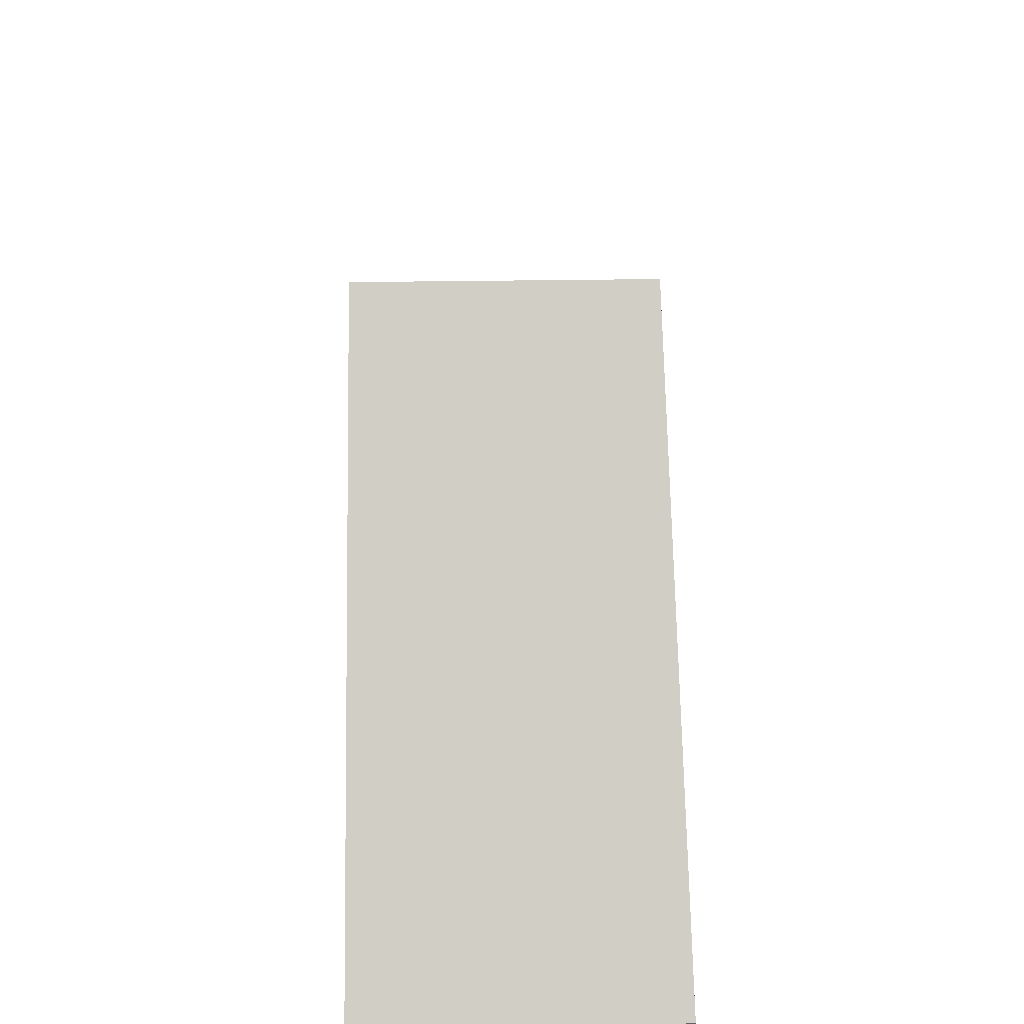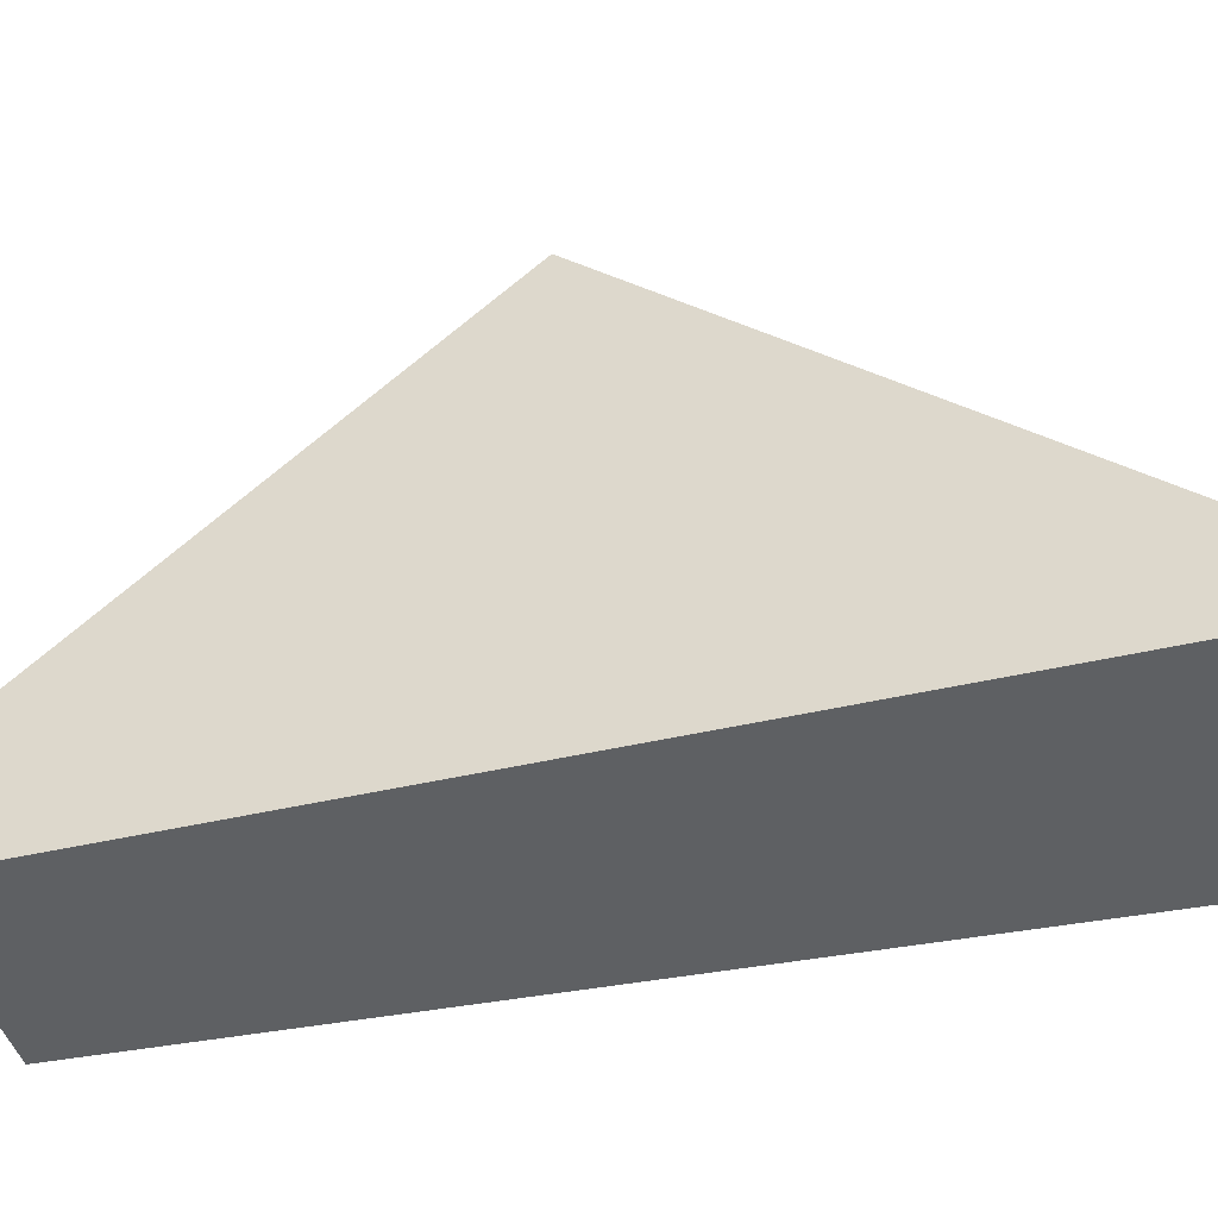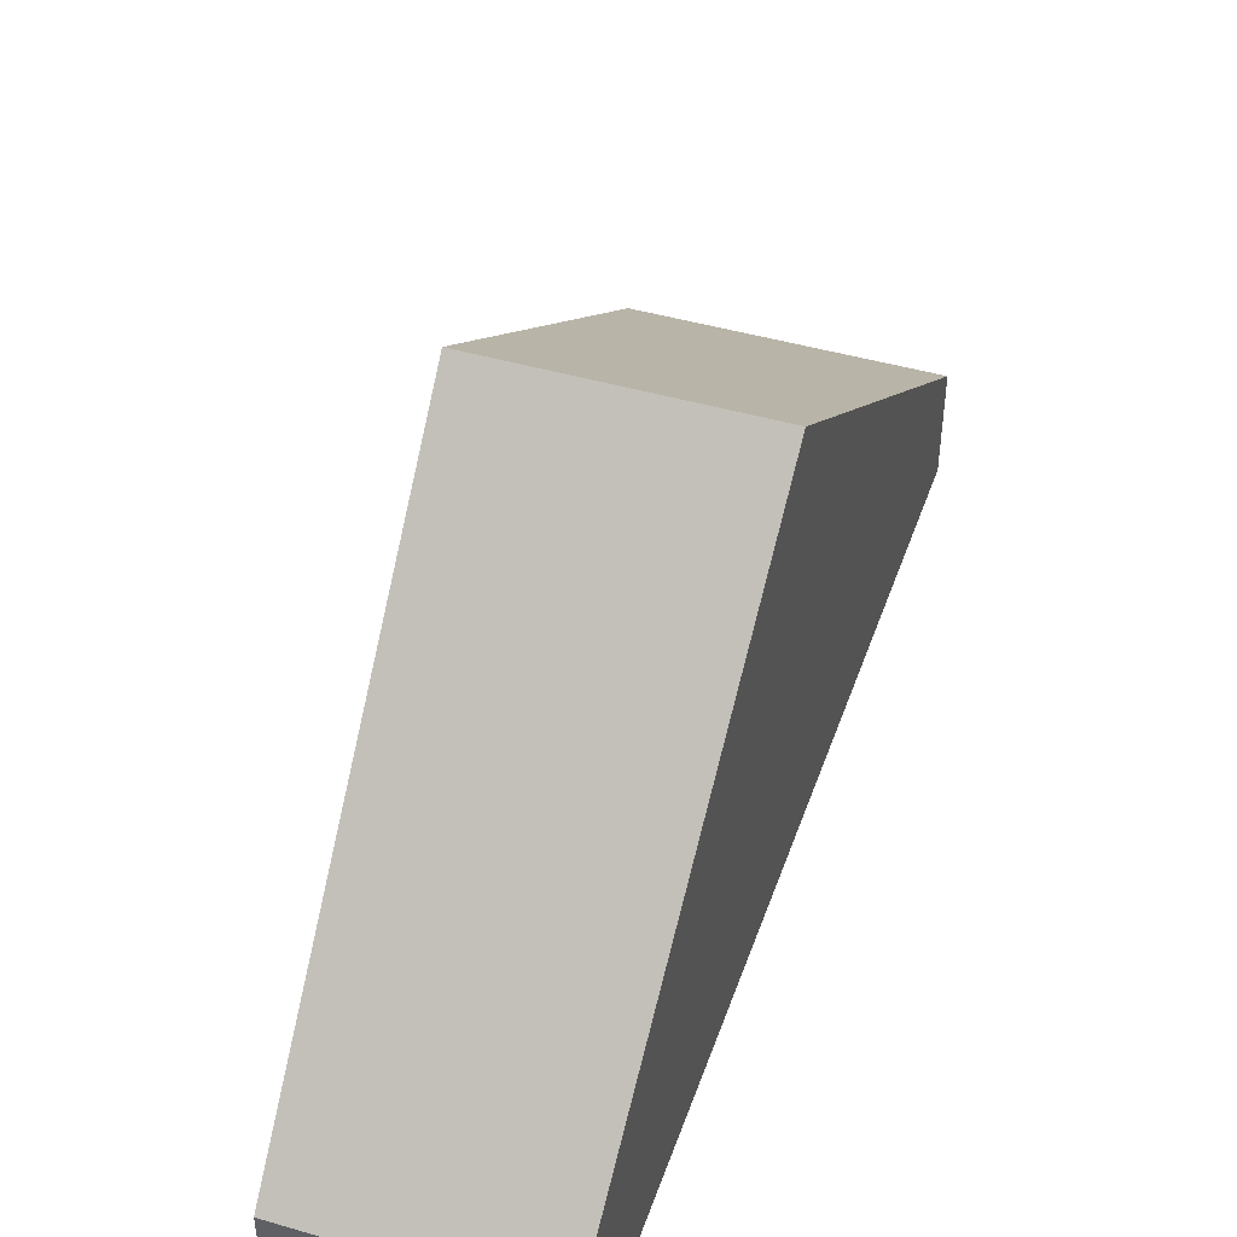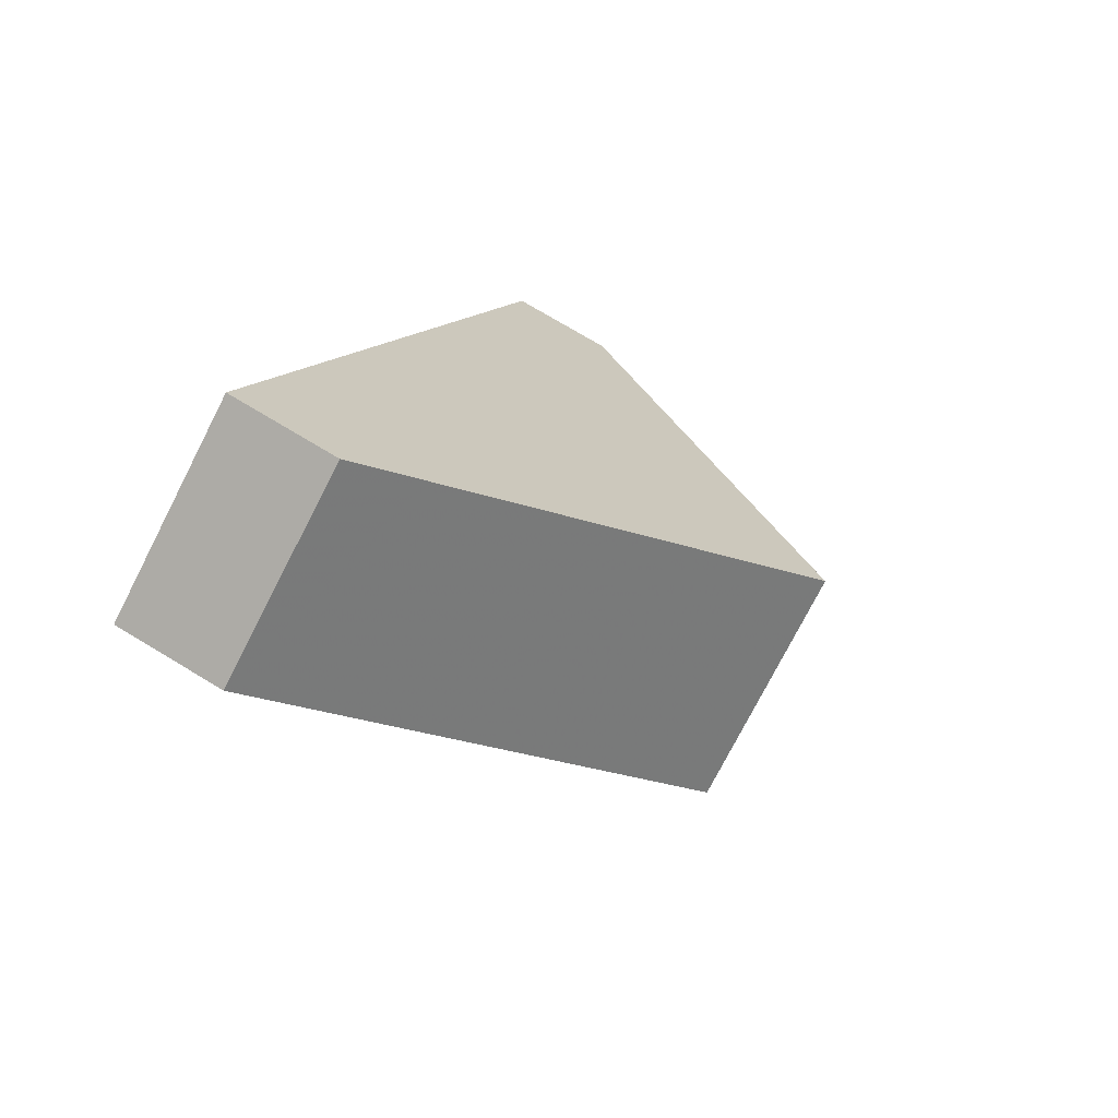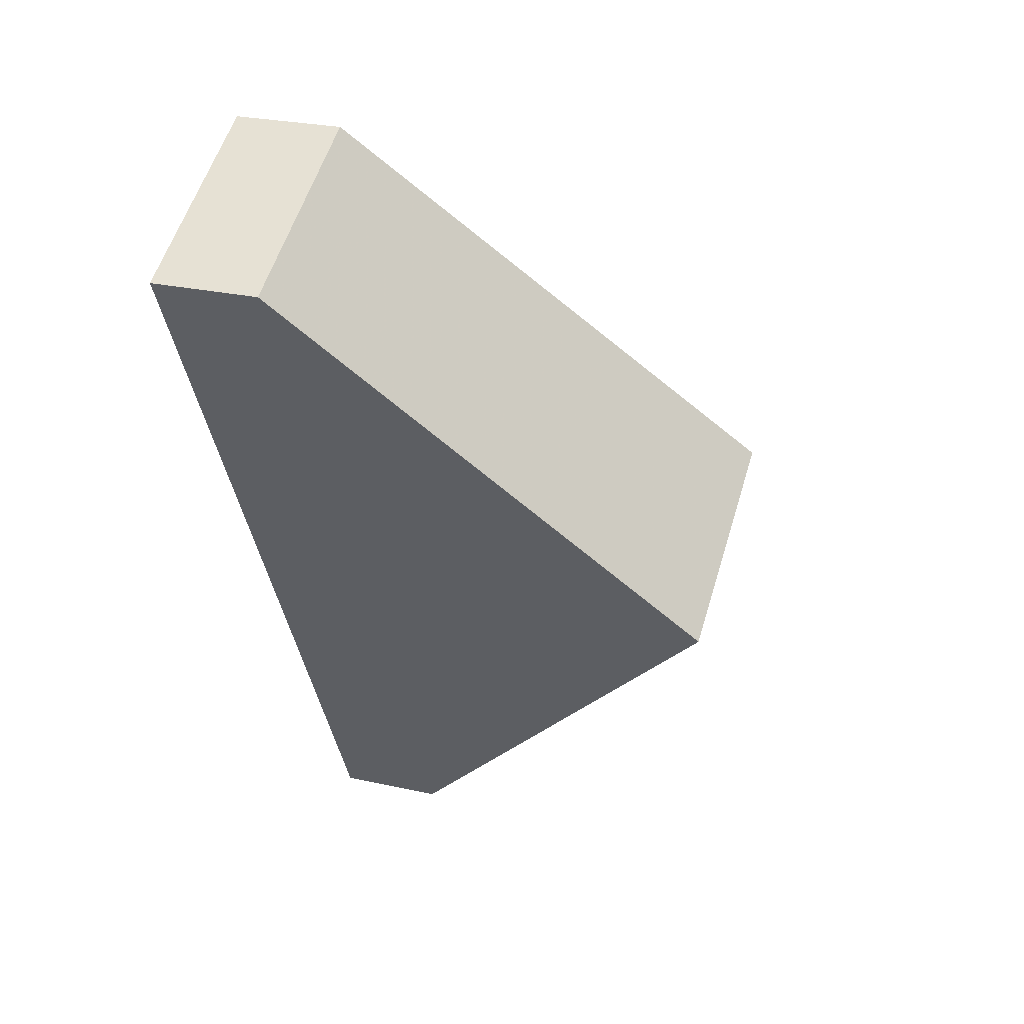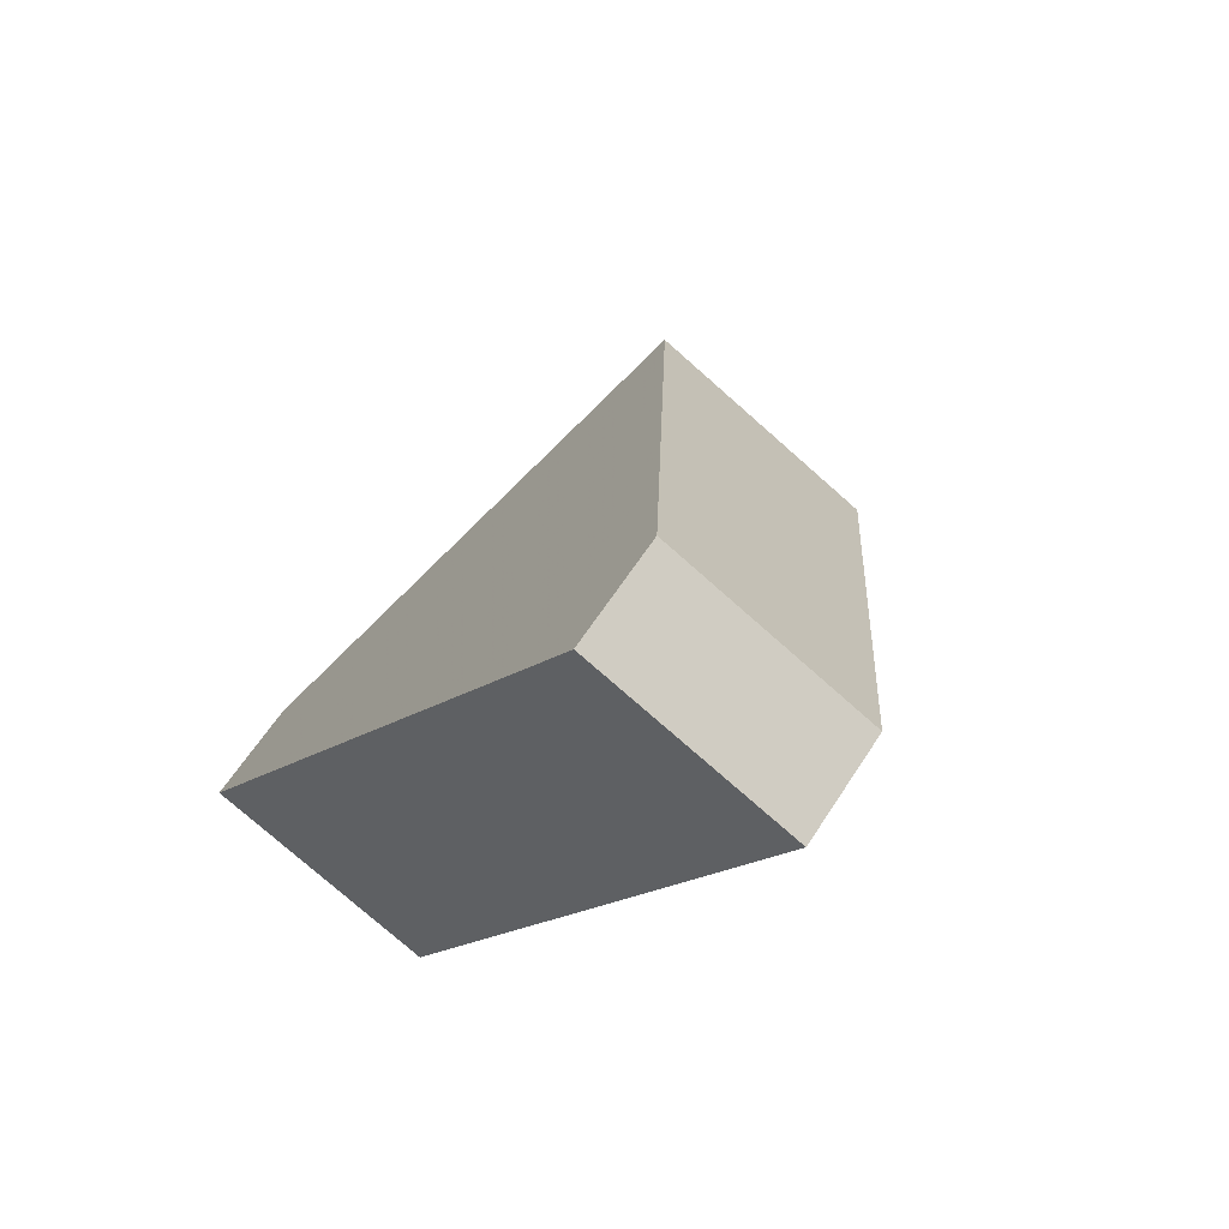
<metadata>
{"format":"obj","ext":"obj","renderer":"f3d","projection":"perspective","resolution":1024,"background":"white","views":[{"elev":43.2,"azim":-153.4,"up":"+Y"},{"elev":-42.4,"azim":132.5,"up":"+Y"},{"elev":49.0,"azim":45.7,"up":"+Y"},{"elev":75.2,"azim":121.0,"up":"+Z"},{"elev":26.8,"azim":109.2,"up":"+Z"},{"elev":61.8,"azim":32.7,"up":"+Z"}]}
</metadata>
<code>
v -0.6837 -0.01736 4.266
v -0.712 -0.06538 4.216
v -0.712 -0.07946 4.216
v -0.6553 -0.07946 4.316
v -0.6553 -0.06538 4.316
v -0.6558 -0.01711 4.251
v -0.6816 -0.06538 4.2
v -0.712 -0.06538 4.216
v -0.6816 -0.06538 4.2
v -0.6816 -0.07946 4.2
v -0.712 -0.07946 4.216
v -0.6299 -0.07946 4.303
v -0.6553 -0.07946 4.316
v -0.712 -0.07946 4.216
v -0.6816 -0.07946 4.2
v -0.6299 -0.06538 4.303
v -0.6553 -0.06538 4.316
v -0.6553 -0.07946 4.316
v -0.6299 -0.07946 4.303
v -0.6558 -0.01711 4.251
v -0.6299 -0.06538 4.303
v -0.6299 -0.07946 4.303
v -0.6816 -0.07946 4.2
v -0.6816 -0.06538 4.2
f 1 2 3
f 1 3 4
f 1 4 5
f 6 7 2
f 1 6 2
f 8 9 10
f 8 10 11
f 12 13 14
f 12 14 15
f 16 17 18
f 16 18 19
f 1 16 6
f 16 1 5
f 20 21 22
f 20 22 23
f 20 23 24

</code>
